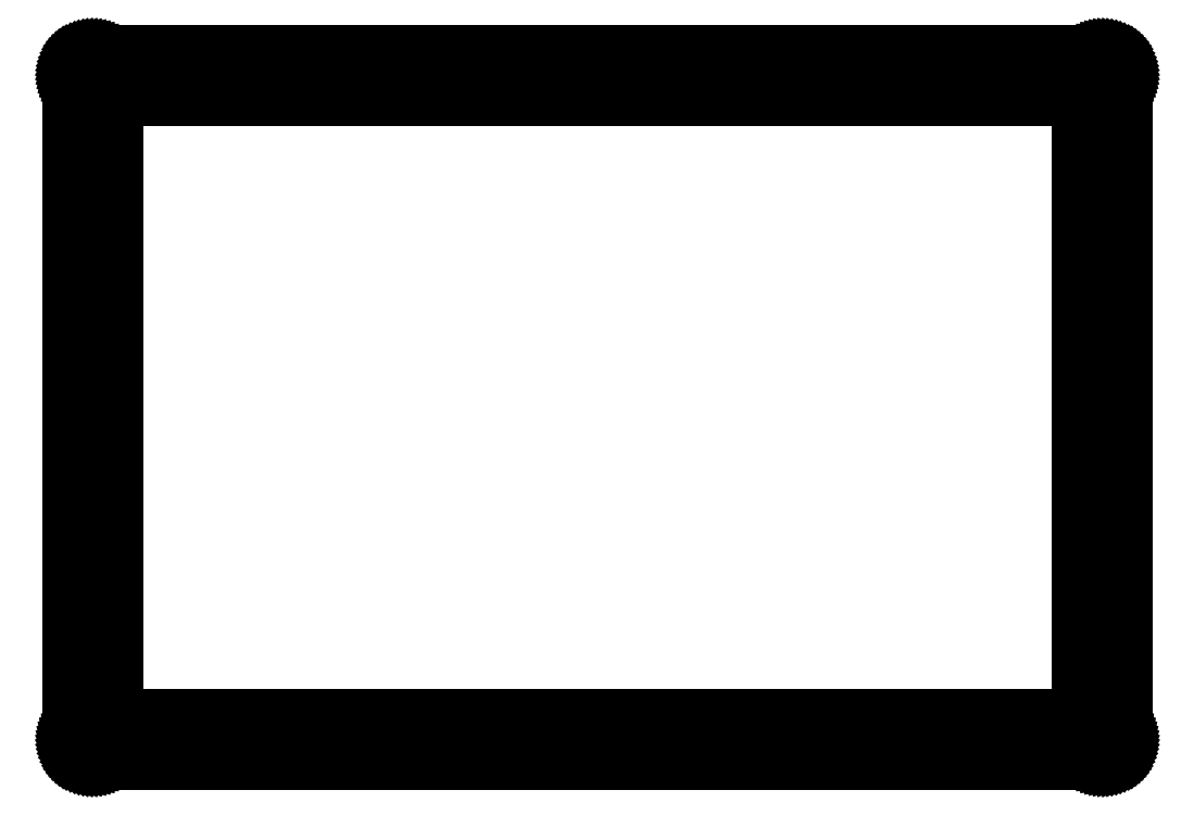
<metadata>
{"format":"dxf","ext":"dxf","renderer":"ezdxf+matplotlib","layout":"modelspace","background":"white","min_lineweight":24,"dpi":150}
</metadata>
<code>
0
SECTION
2
ENTITIES
0
LINE
8
0
10
218.4
20
150.5
30
0
11
218.8
21
150.5
31
0
0
LINE
8
0
10
218.8
20
150.5
30
0
11
219.2
21
150.5
31
0
0
LINE
8
0
10
219.2
20
150.5
30
0
11
219.6
21
150.4
31
0
0
LINE
8
0
10
219.6
20
150.4
30
0
11
220
21
150.3
31
0
0
LINE
8
0
10
220
20
150.3
30
0
11
220.3
21
150.2
31
0
0
LINE
8
0
10
220.3
20
150.2
30
0
11
220.7
21
150
31
0
0
LINE
8
0
10
220.7
20
150
30
0
11
221
21
149.8
31
0
0
LINE
8
0
10
221
20
149.8
30
0
11
221.4
21
149.6
31
0
0
LINE
8
0
10
221.4
20
149.6
30
0
11
221.7
21
149.3
31
0
0
LINE
8
0
10
221.7
20
149.3
30
0
11
222
21
149.1
31
0
0
LINE
8
0
10
222
20
149.1
30
0
11
222.2
21
148.8
31
0
0
LINE
8
0
10
222.2
20
148.8
30
0
11
222.5
21
148.5
31
0
0
LINE
8
0
10
222.5
20
148.5
30
0
11
222.7
21
148.2
31
0
0
LINE
8
0
10
222.7
20
148.2
30
0
11
222.9
21
147.8
31
0
0
LINE
8
0
10
222.9
20
147.8
30
0
11
223
21
147.5
31
0
0
LINE
8
0
10
223
20
147.5
30
0
11
223.2
21
147.1
31
0
0
LINE
8
0
10
223.2
20
147.1
30
0
11
223.3
21
146.7
31
0
0
LINE
8
0
10
223.3
20
146.7
30
0
11
223.4
21
146.3
31
0
0
LINE
8
0
10
223.4
20
146.3
30
0
11
223.4
21
145.9
31
0
0
LINE
8
0
10
223.4
20
145.9
30
0
11
223.4
21
145.5
31
0
0
LINE
8
0
10
223.4
20
145.5
30
0
11
223.4
21
5.239
31
0
0
LINE
8
0
10
223.4
20
5.239
30
0
11
223.4
21
4.848
31
0
0
LINE
8
0
10
223.4
20
4.848
30
0
11
223.4
21
4.458
31
0
0
LINE
8
0
10
223.4
20
4.458
30
0
11
223.3
21
4.072
31
0
0
LINE
8
0
10
223.3
20
4.072
30
0
11
223.2
21
3.695
31
0
0
LINE
8
0
10
223.2
20
3.695
30
0
11
223
21
3.327
31
0
0
LINE
8
0
10
223
20
3.327
30
0
11
222.9
21
2.971
31
0
0
LINE
8
0
10
222.9
20
2.971
30
0
11
222.7
21
2.628
31
0
0
LINE
8
0
10
222.7
20
2.628
30
0
11
222.5
21
2.301
31
0
0
LINE
8
0
10
222.5
20
2.301
30
0
11
222.2
21
1.993
31
0
0
LINE
8
0
10
222.2
20
1.993
30
0
11
222
21
1.705
31
0
0
LINE
8
0
10
222
20
1.705
30
0
11
221.7
21
1.437
31
0
0
LINE
8
0
10
221.7
20
1.437
30
0
11
221.4
21
1.195
31
0
0
LINE
8
0
10
221.4
20
1.195
30
0
11
221
21
0.977
31
0
0
LINE
8
0
10
221
20
0.977
30
0
11
220.7
21
0.7841
31
0
0
LINE
8
0
10
220.7
20
0.7841
30
0
11
220.3
21
0.6201
31
0
0
LINE
8
0
10
220.3
20
0.6201
30
0
11
220
21
0.4851
31
0
0
LINE
8
0
10
220
20
0.4851
30
0
11
219.6
21
0.379
31
0
0
LINE
8
0
10
219.6
20
0.379
30
0
11
219.2
21
0.3018
31
0
0
LINE
8
0
10
219.2
20
0.3018
30
0
11
218.8
21
0.2549
31
0
0
LINE
8
0
10
218.8
20
0.2549
30
0
11
218.4
21
0.2398
31
0
0
LINE
8
0
10
218.4
20
0.2398
30
0
11
5.096
21
0.2398
31
0
0
LINE
8
0
10
5.096
20
0.2398
30
0
11
4.702
21
0.2549
31
0
0
LINE
8
0
10
4.702
20
0.2549
30
0
11
4.312
21
0.3018
31
0
0
LINE
8
0
10
4.312
20
0.3018
30
0
11
3.927
21
0.379
31
0
0
LINE
8
0
10
3.927
20
0.379
30
0
11
3.55
21
0.4851
31
0
0
LINE
8
0
10
3.55
20
0.4851
30
0
11
3.182
21
0.6201
31
0
0
LINE
8
0
10
3.182
20
0.6201
30
0
11
2.825
21
0.7841
31
0
0
LINE
8
0
10
2.825
20
0.7841
30
0
11
2.482
21
0.977
31
0
0
LINE
8
0
10
2.482
20
0.977
30
0
11
2.157
21
1.195
31
0
0
LINE
8
0
10
2.157
20
1.195
30
0
11
1.848
21
1.437
31
0
0
LINE
8
0
10
1.848
20
1.437
30
0
11
1.56
21
1.705
31
0
0
LINE
8
0
10
1.56
20
1.705
30
0
11
1.293
21
1.993
31
0
0
LINE
8
0
10
1.293
20
1.993
30
0
11
1.05
21
2.301
31
0
0
LINE
8
0
10
1.05
20
2.301
30
0
11
0.831
21
2.628
31
0
0
LINE
8
0
10
0.831
20
2.628
30
0
11
0.6394
21
2.971
31
0
0
LINE
8
0
10
0.6394
20
2.971
30
0
11
0.4754
21
3.327
31
0
0
LINE
8
0
10
0.4754
20
3.327
30
0
11
0.339
21
3.695
31
0
0
LINE
8
0
10
0.339
20
3.695
30
0
11
0.2329
21
4.072
31
0
0
LINE
8
0
10
0.2329
20
4.072
30
0
11
0.1571
21
4.458
31
0
0
LINE
8
0
10
0.1571
20
4.458
30
0
11
0.1102
21
4.848
31
0
0
LINE
8
0
10
0.1102
20
4.848
30
0
11
0.09508
21
5.241
31
0
0
LINE
8
0
10
0.09508
20
5.241
30
0
11
0.09508
21
145.5
31
0
0
LINE
8
0
10
0.09508
20
145.5
30
0
11
0.1102
21
145.9
31
0
0
LINE
8
0
10
0.1102
20
145.9
30
0
11
0.1571
21
146.3
31
0
0
LINE
8
0
10
0.1571
20
146.3
30
0
11
0.2329
21
146.7
31
0
0
LINE
8
0
10
0.2329
20
146.7
30
0
11
0.339
21
147.1
31
0
0
LINE
8
0
10
0.339
20
147.1
30
0
11
0.4754
21
147.5
31
0
0
LINE
8
0
10
0.4754
20
147.5
30
0
11
0.6394
21
147.8
31
0
0
LINE
8
0
10
0.6394
20
147.8
30
0
11
0.831
21
148.2
31
0
0
LINE
8
0
10
0.831
20
148.2
30
0
11
1.05
21
148.5
31
0
0
LINE
8
0
10
1.05
20
148.5
30
0
11
1.293
21
148.8
31
0
0
LINE
8
0
10
1.293
20
148.8
30
0
11
1.56
21
149.1
31
0
0
LINE
8
0
10
1.56
20
149.1
30
0
11
1.848
21
149.3
31
0
0
LINE
8
0
10
1.848
20
149.3
30
0
11
2.157
21
149.6
31
0
0
LINE
8
0
10
2.157
20
149.6
30
0
11
2.482
21
149.8
31
0
0
LINE
8
0
10
2.482
20
149.8
30
0
11
2.825
21
150
31
0
0
LINE
8
0
10
2.825
20
150
30
0
11
3.182
21
150.2
31
0
0
LINE
8
0
10
3.182
20
150.2
30
0
11
3.55
21
150.3
31
0
0
LINE
8
0
10
3.55
20
150.3
30
0
11
3.927
21
150.4
31
0
0
LINE
8
0
10
3.927
20
150.4
30
0
11
4.312
21
150.5
31
0
0
LINE
8
0
10
4.312
20
150.5
30
0
11
4.702
21
150.5
31
0
0
LINE
8
0
10
4.702
20
150.5
30
0
11
5.096
21
150.5
31
0
0
LINE
8
0
10
5.096
20
150.5
30
0
11
218.4
21
150.5
31
0
0
LINE
8
0
10
4.863
20
5.953
30
0
11
4.655
21
5.847
31
0
0
LINE
8
0
10
4.655
20
5.847
30
0
11
4.488
21
5.68
31
0
0
LINE
8
0
10
4.488
20
5.68
30
0
11
4.382
21
5.472
31
0
0
LINE
8
0
10
4.382
20
5.472
30
0
11
4.345
21
5.241
31
0
0
LINE
8
0
10
4.345
20
5.241
30
0
11
4.382
21
5.009
31
0
0
LINE
8
0
10
4.382
20
5.009
30
0
11
4.488
21
4.8
31
0
0
LINE
8
0
10
4.488
20
4.8
30
0
11
4.655
21
4.633
31
0
0
LINE
8
0
10
4.655
20
4.633
30
0
11
4.863
21
4.527
31
0
0
LINE
8
0
10
4.863
20
4.527
30
0
11
5.096
21
4.491
31
0
0
LINE
8
0
10
5.096
20
4.491
30
0
11
5.326
21
4.527
31
0
0
LINE
8
0
10
5.326
20
4.527
30
0
11
5.536
21
4.633
31
0
0
LINE
8
0
10
5.536
20
4.633
30
0
11
5.701
21
4.8
31
0
0
LINE
8
0
10
5.701
20
4.8
30
0
11
5.808
21
5.009
31
0
0
LINE
8
0
10
5.808
20
5.009
30
0
11
5.846
21
5.241
31
0
0
LINE
8
0
10
5.846
20
5.241
30
0
11
5.808
21
5.472
31
0
0
LINE
8
0
10
5.808
20
5.472
30
0
11
5.701
21
5.68
31
0
0
LINE
8
0
10
5.701
20
5.68
30
0
11
5.536
21
5.847
31
0
0
LINE
8
0
10
5.536
20
5.847
30
0
11
5.326
21
5.953
31
0
0
LINE
8
0
10
5.326
20
5.953
30
0
11
5.096
21
5.989
31
0
0
LINE
8
0
10
5.096
20
5.989
30
0
11
4.863
21
5.953
31
0
0
LINE
8
0
10
218.2
20
5.953
30
0
11
218
21
5.847
31
0
0
LINE
8
0
10
218
20
5.847
30
0
11
217.8
21
5.68
31
0
0
LINE
8
0
10
217.8
20
5.68
30
0
11
217.7
21
5.472
31
0
0
LINE
8
0
10
217.7
20
5.472
30
0
11
217.7
21
5.241
31
0
0
LINE
8
0
10
217.7
20
5.241
30
0
11
217.7
21
5.009
31
0
0
LINE
8
0
10
217.7
20
5.009
30
0
11
217.8
21
4.8
31
0
0
LINE
8
0
10
217.8
20
4.8
30
0
11
218
21
4.633
31
0
0
LINE
8
0
10
218
20
4.633
30
0
11
218.2
21
4.527
31
0
0
LINE
8
0
10
218.2
20
4.527
30
0
11
218.4
21
4.491
31
0
0
LINE
8
0
10
218.4
20
4.491
30
0
11
218.7
21
4.527
31
0
0
LINE
8
0
10
218.7
20
4.527
30
0
11
218.9
21
4.633
31
0
0
LINE
8
0
10
218.9
20
4.633
30
0
11
219
21
4.8
31
0
0
LINE
8
0
10
219
20
4.8
30
0
11
219.1
21
5.009
31
0
0
LINE
8
0
10
219.1
20
5.009
30
0
11
219.2
21
5.241
31
0
0
LINE
8
0
10
219.2
20
5.241
30
0
11
219.1
21
5.472
31
0
0
LINE
8
0
10
219.1
20
5.472
30
0
11
219
21
5.68
31
0
0
LINE
8
0
10
219
20
5.68
30
0
11
218.9
21
5.847
31
0
0
LINE
8
0
10
218.9
20
5.847
30
0
11
218.7
21
5.953
31
0
0
LINE
8
0
10
218.7
20
5.953
30
0
11
218.4
21
5.989
31
0
0
LINE
8
0
10
218.4
20
5.989
30
0
11
218.2
21
5.953
31
0
0
LINE
8
0
10
10.1
20
140.5
30
0
11
213.4
21
140.5
31
0
0
LINE
8
0
10
213.4
20
140.5
30
0
11
213.4
21
10.24
31
0
0
LINE
8
0
10
213.4
20
10.24
30
0
11
10.1
21
10.24
31
0
0
LINE
8
0
10
10.1
20
10.24
30
0
11
10.1
21
140.5
31
0
0
LINE
8
0
10
4.863
20
146.3
30
0
11
4.655
21
146.1
31
0
0
LINE
8
0
10
4.655
20
146.1
30
0
11
4.488
21
146
31
0
0
LINE
8
0
10
4.488
20
146
30
0
11
4.382
21
145.8
31
0
0
LINE
8
0
10
4.382
20
145.8
30
0
11
4.345
21
145.5
31
0
0
LINE
8
0
10
4.345
20
145.5
30
0
11
4.382
21
145.3
31
0
0
LINE
8
0
10
4.382
20
145.3
30
0
11
4.488
21
145.1
31
0
0
LINE
8
0
10
4.488
20
145.1
30
0
11
4.655
21
144.9
31
0
0
LINE
8
0
10
4.655
20
144.9
30
0
11
4.863
21
144.8
31
0
0
LINE
8
0
10
4.863
20
144.8
30
0
11
5.096
21
144.8
31
0
0
LINE
8
0
10
5.096
20
144.8
30
0
11
5.326
21
144.8
31
0
0
LINE
8
0
10
5.326
20
144.8
30
0
11
5.536
21
144.9
31
0
0
LINE
8
0
10
5.536
20
144.9
30
0
11
5.701
21
145.1
31
0
0
LINE
8
0
10
5.701
20
145.1
30
0
11
5.808
21
145.3
31
0
0
LINE
8
0
10
5.808
20
145.3
30
0
11
5.846
21
145.5
31
0
0
LINE
8
0
10
5.846
20
145.5
30
0
11
5.808
21
145.8
31
0
0
LINE
8
0
10
5.808
20
145.8
30
0
11
5.701
21
146
31
0
0
LINE
8
0
10
5.701
20
146
30
0
11
5.536
21
146.1
31
0
0
LINE
8
0
10
5.536
20
146.1
30
0
11
5.326
21
146.3
31
0
0
LINE
8
0
10
5.326
20
146.3
30
0
11
5.096
21
146.3
31
0
0
LINE
8
0
10
5.096
20
146.3
30
0
11
4.863
21
146.3
31
0
0
LINE
8
0
10
218.2
20
146.3
30
0
11
218
21
146.1
31
0
0
LINE
8
0
10
218
20
146.1
30
0
11
217.8
21
146
31
0
0
LINE
8
0
10
217.8
20
146
30
0
11
217.7
21
145.8
31
0
0
LINE
8
0
10
217.7
20
145.8
30
0
11
217.7
21
145.5
31
0
0
LINE
8
0
10
217.7
20
145.5
30
0
11
217.7
21
145.3
31
0
0
LINE
8
0
10
217.7
20
145.3
30
0
11
217.8
21
145.1
31
0
0
LINE
8
0
10
217.8
20
145.1
30
0
11
218
21
144.9
31
0
0
LINE
8
0
10
218
20
144.9
30
0
11
218.2
21
144.8
31
0
0
LINE
8
0
10
218.2
20
144.8
30
0
11
218.4
21
144.8
31
0
0
LINE
8
0
10
218.4
20
144.8
30
0
11
218.7
21
144.8
31
0
0
LINE
8
0
10
218.7
20
144.8
30
0
11
218.9
21
144.9
31
0
0
LINE
8
0
10
218.9
20
144.9
30
0
11
219
21
145.1
31
0
0
LINE
8
0
10
219
20
145.1
30
0
11
219.1
21
145.3
31
0
0
LINE
8
0
10
219.1
20
145.3
30
0
11
219.2
21
145.5
31
0
0
LINE
8
0
10
219.2
20
145.5
30
0
11
219.1
21
145.8
31
0
0
LINE
8
0
10
219.1
20
145.8
30
0
11
219
21
146
31
0
0
LINE
8
0
10
219
20
146
30
0
11
218.9
21
146.1
31
0
0
LINE
8
0
10
218.9
20
146.1
30
0
11
218.7
21
146.3
31
0
0
LINE
8
0
10
218.7
20
146.3
30
0
11
218.4
21
146.3
31
0
0
LINE
8
0
10
218.4
20
146.3
30
0
11
218.2
21
146.3
31
0
0
ENDSEC
0
EOF

</code>
